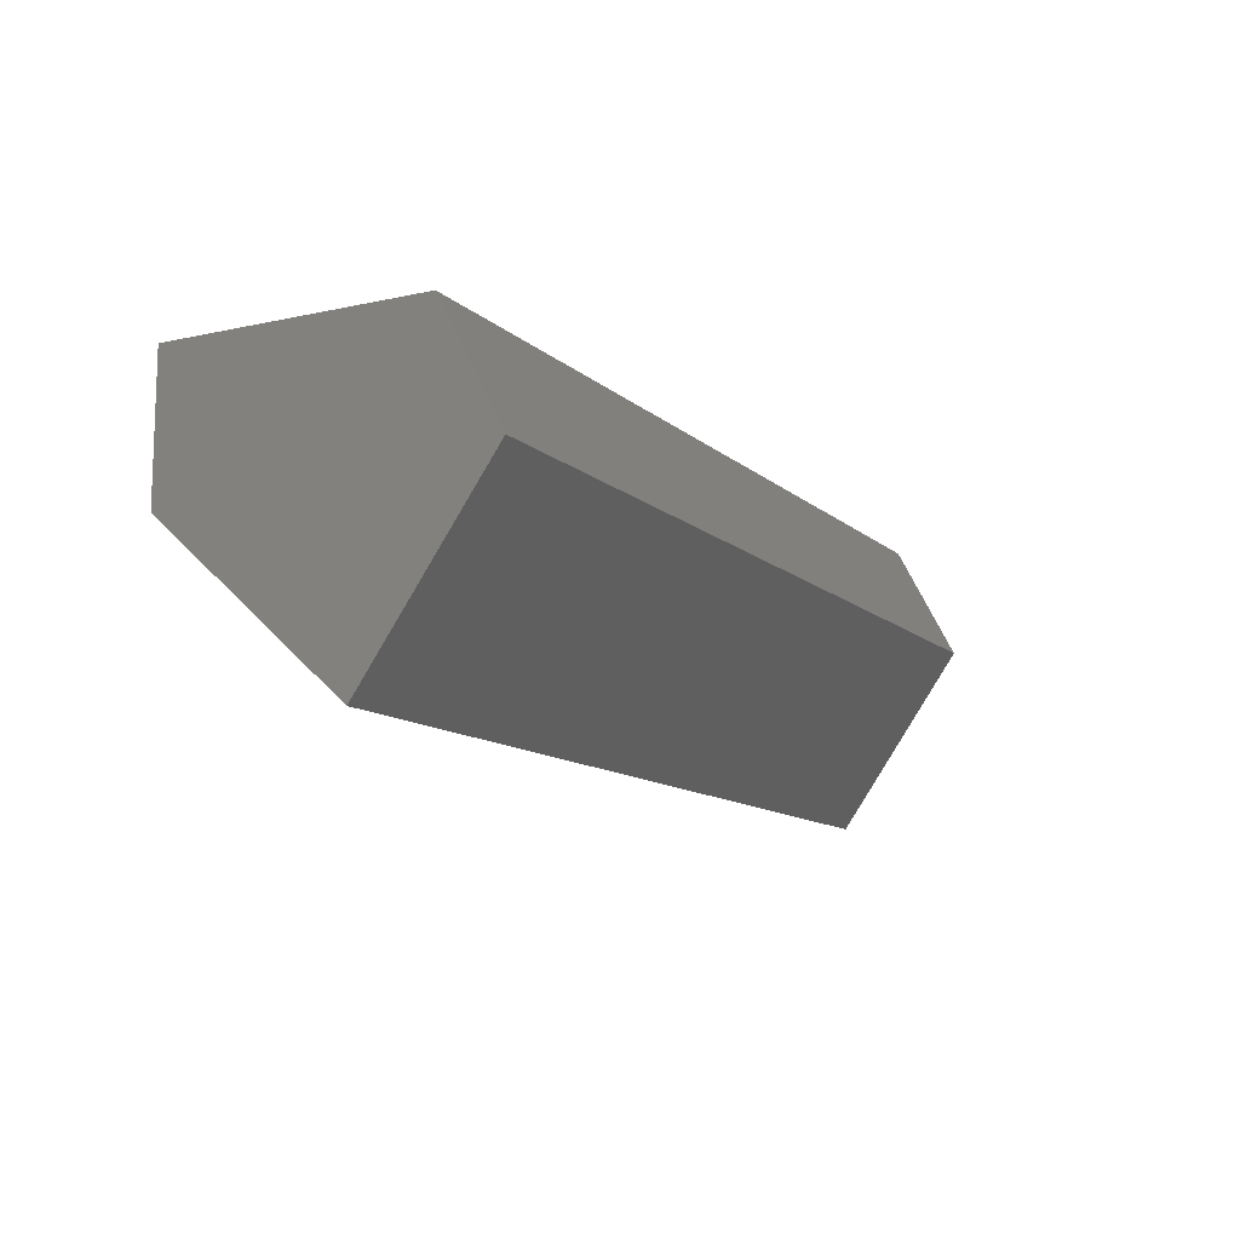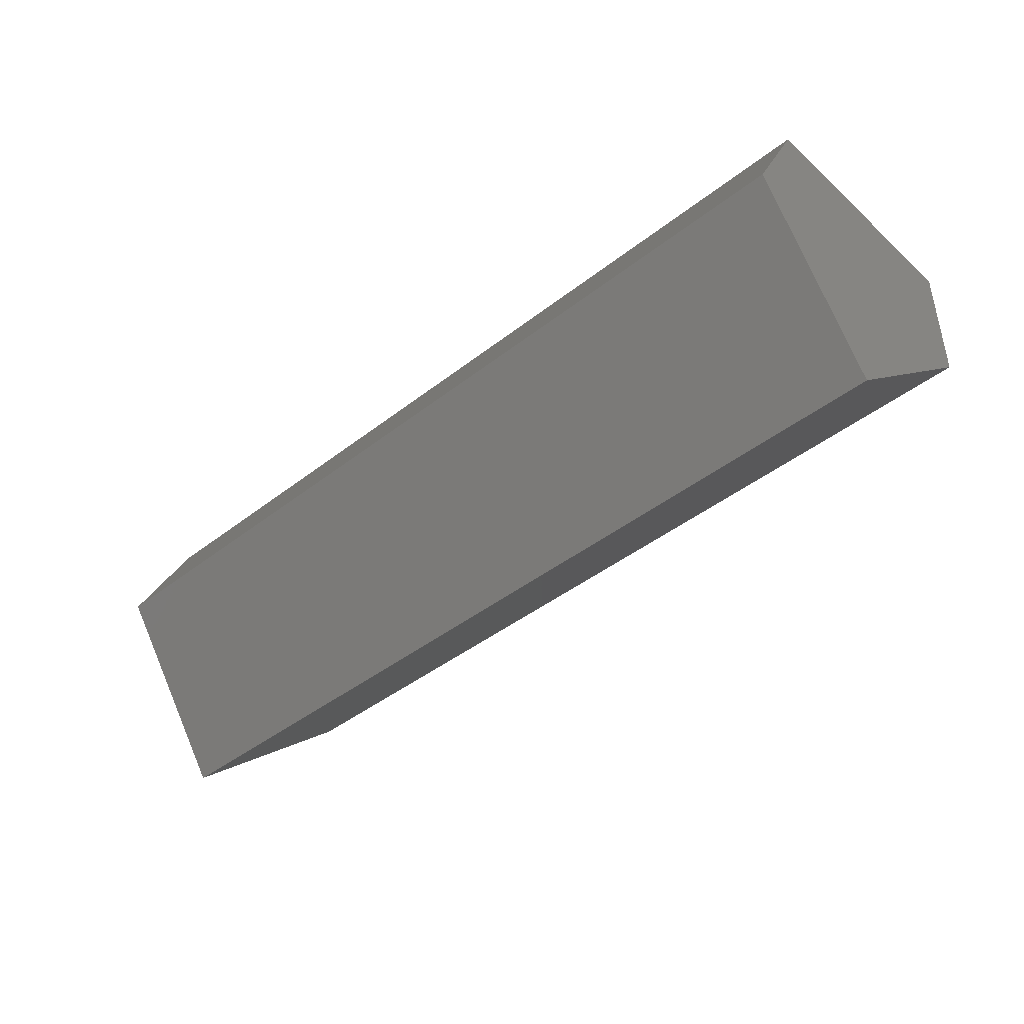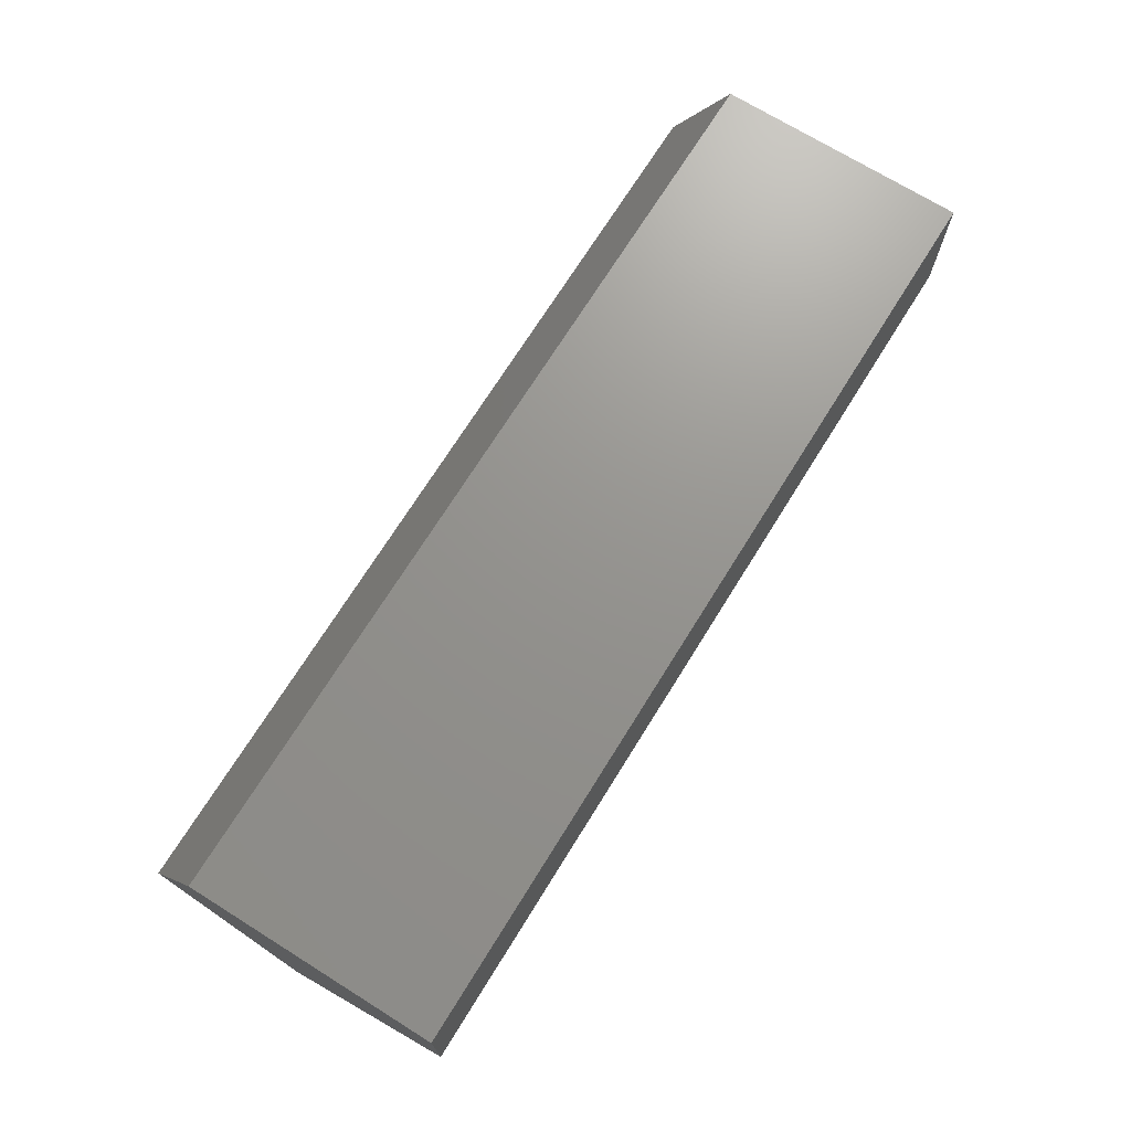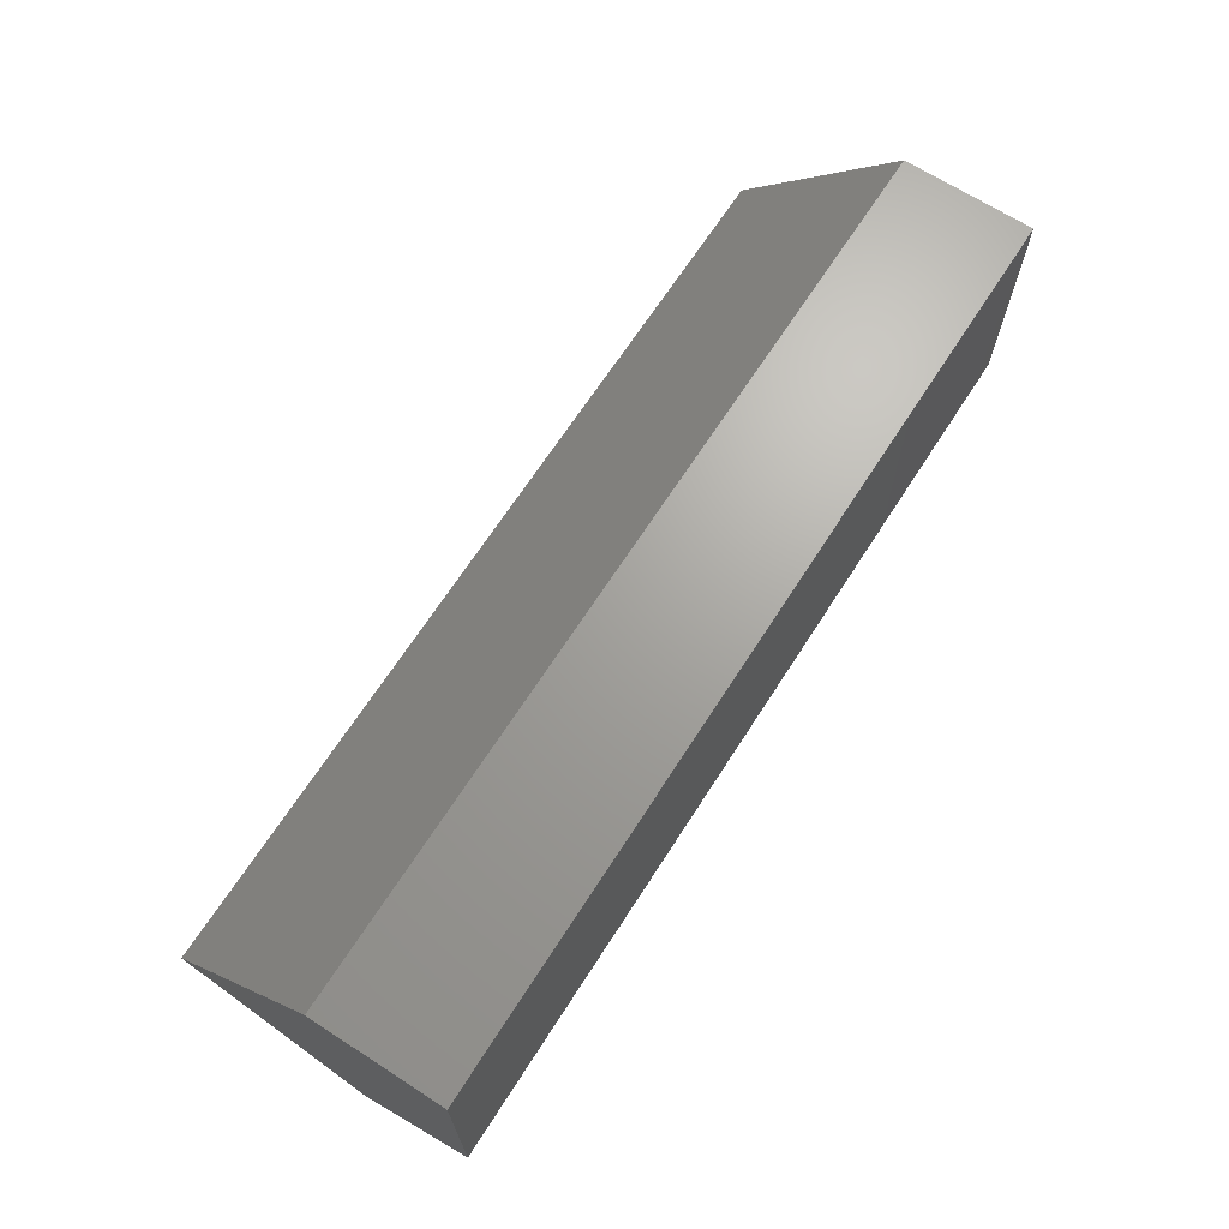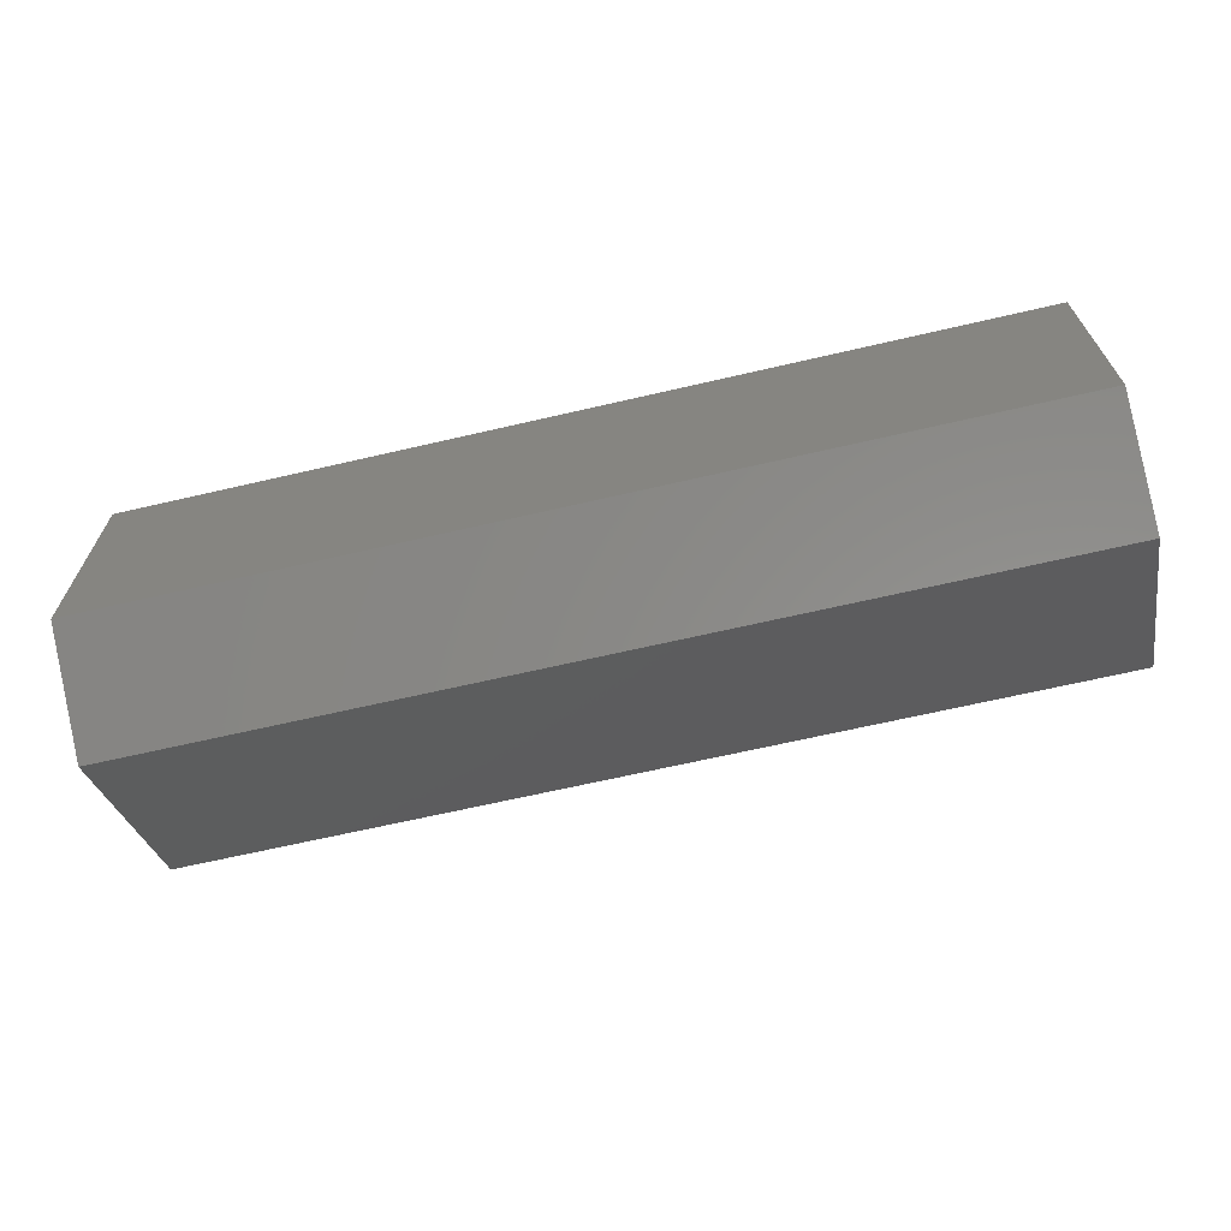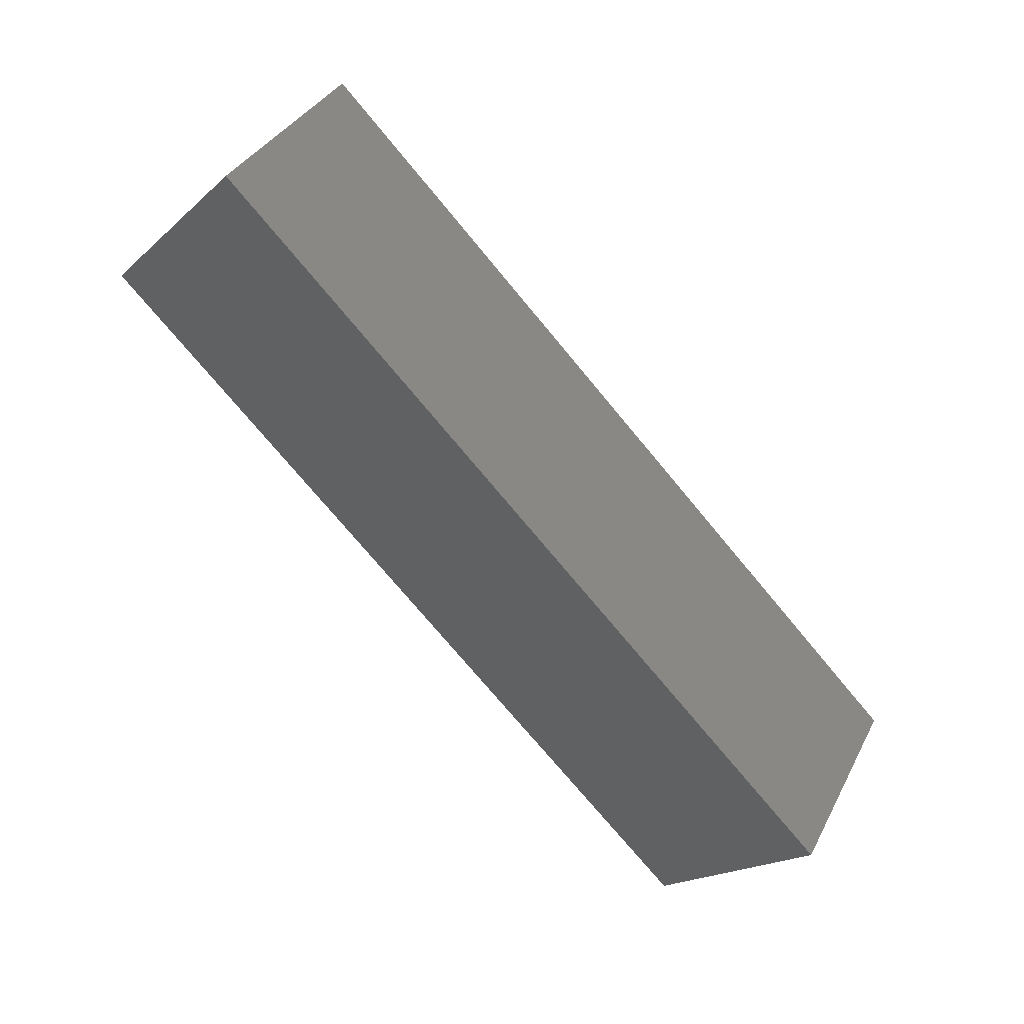
<metadata>
{"format":"stl","ext":"stl","renderer":"f3d","projection":"perspective","resolution":1024,"background":"white","views":[{"elev":-11.5,"azim":117.8,"up":"+Y"},{"elev":-42.5,"azim":-137.0,"up":"+Y"},{"elev":71.3,"azim":-58.1,"up":"+Y"},{"elev":67.9,"azim":122.8,"up":"+Z"},{"elev":-66.3,"azim":-166.9,"up":"+Z"},{"elev":-75.0,"azim":129.8,"up":"+Y"}]}
</metadata>
<code>
# stl→obj: 10 verts, 16 faces
v 0.2578 0.1641 0.1019
v 0.2578 0.0898 0.1019
v 0.2578 0.1641 -0.03758
v 0.2578 0 0
v 0.2578 0.1002 -0.07068
v -0.2578 0.1002 -0.07068
v -0.2578 0 0
v -0.2578 0.1641 -0.03758
v -0.2578 0.0898 0.1019
v -0.2578 0.1641 0.1019
f 1 2 3
f 3 2 4
f 3 4 5
f 6 7 8
f 8 7 9
f 8 9 10
f 8 10 3
f 3 10 1
f 7 6 4
f 4 6 5
f 5 6 3
f 3 6 8
f 9 7 2
f 2 7 4
f 10 9 1
f 1 9 2

</code>
